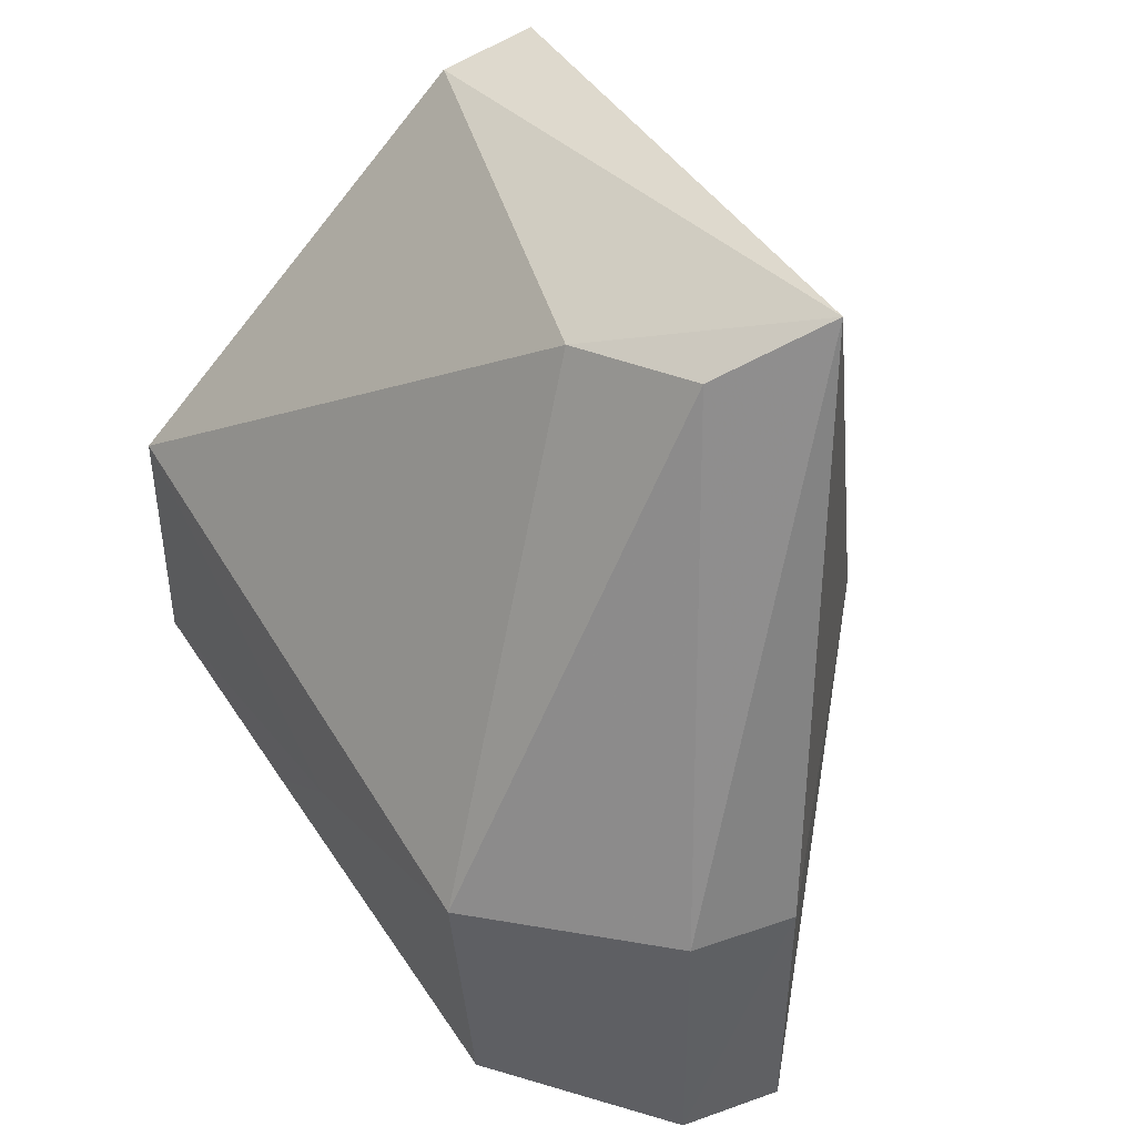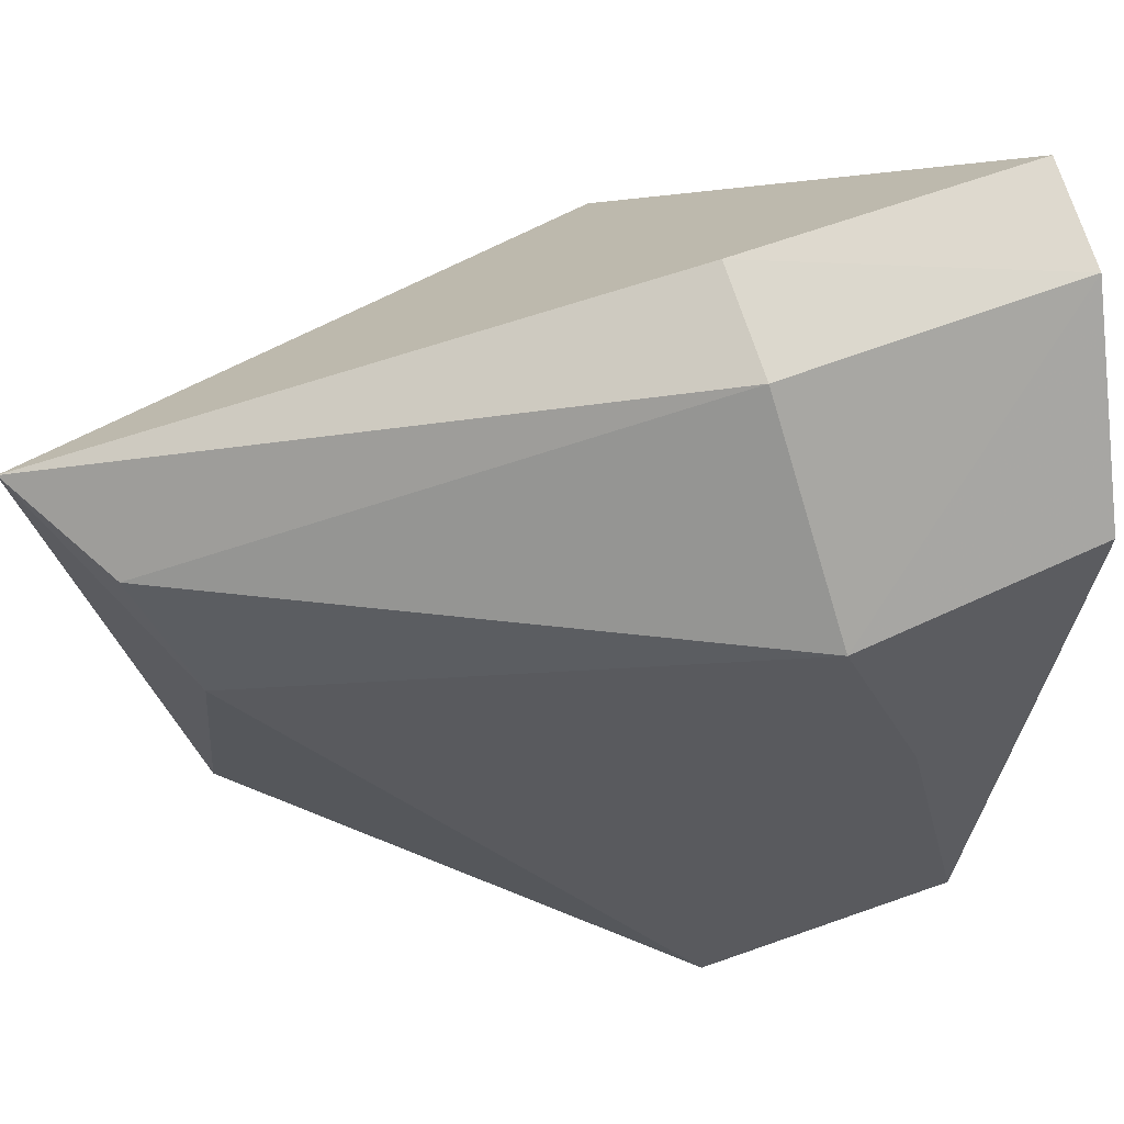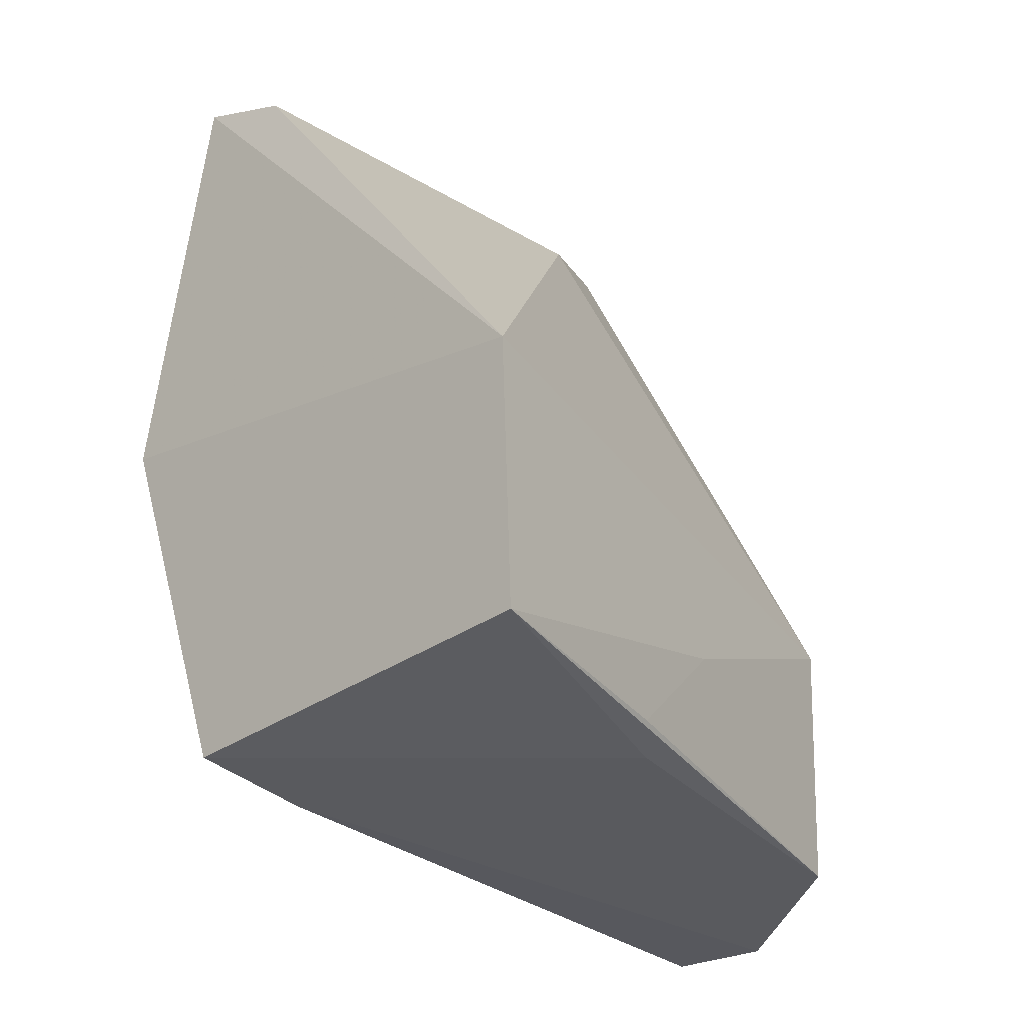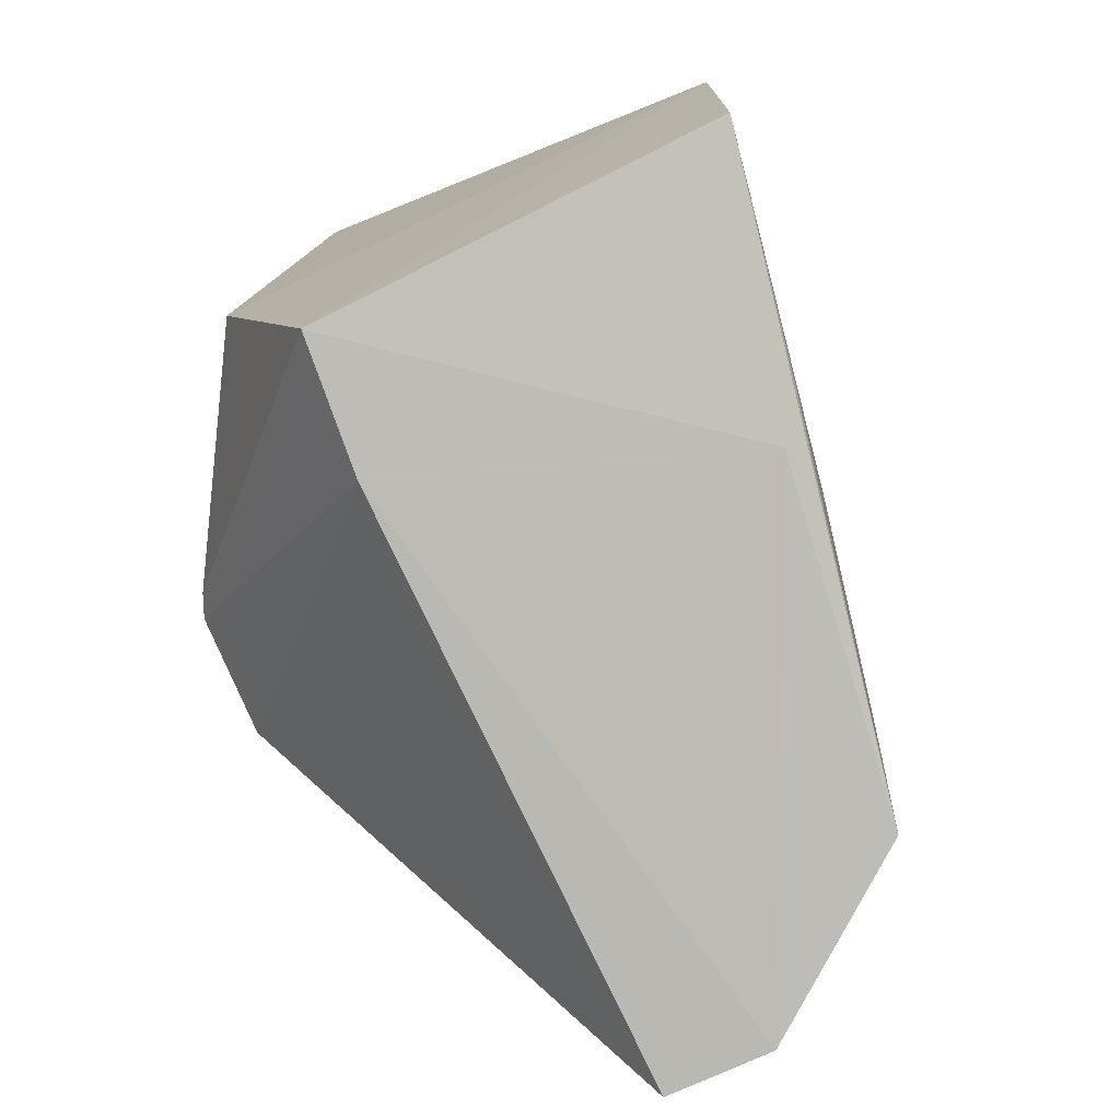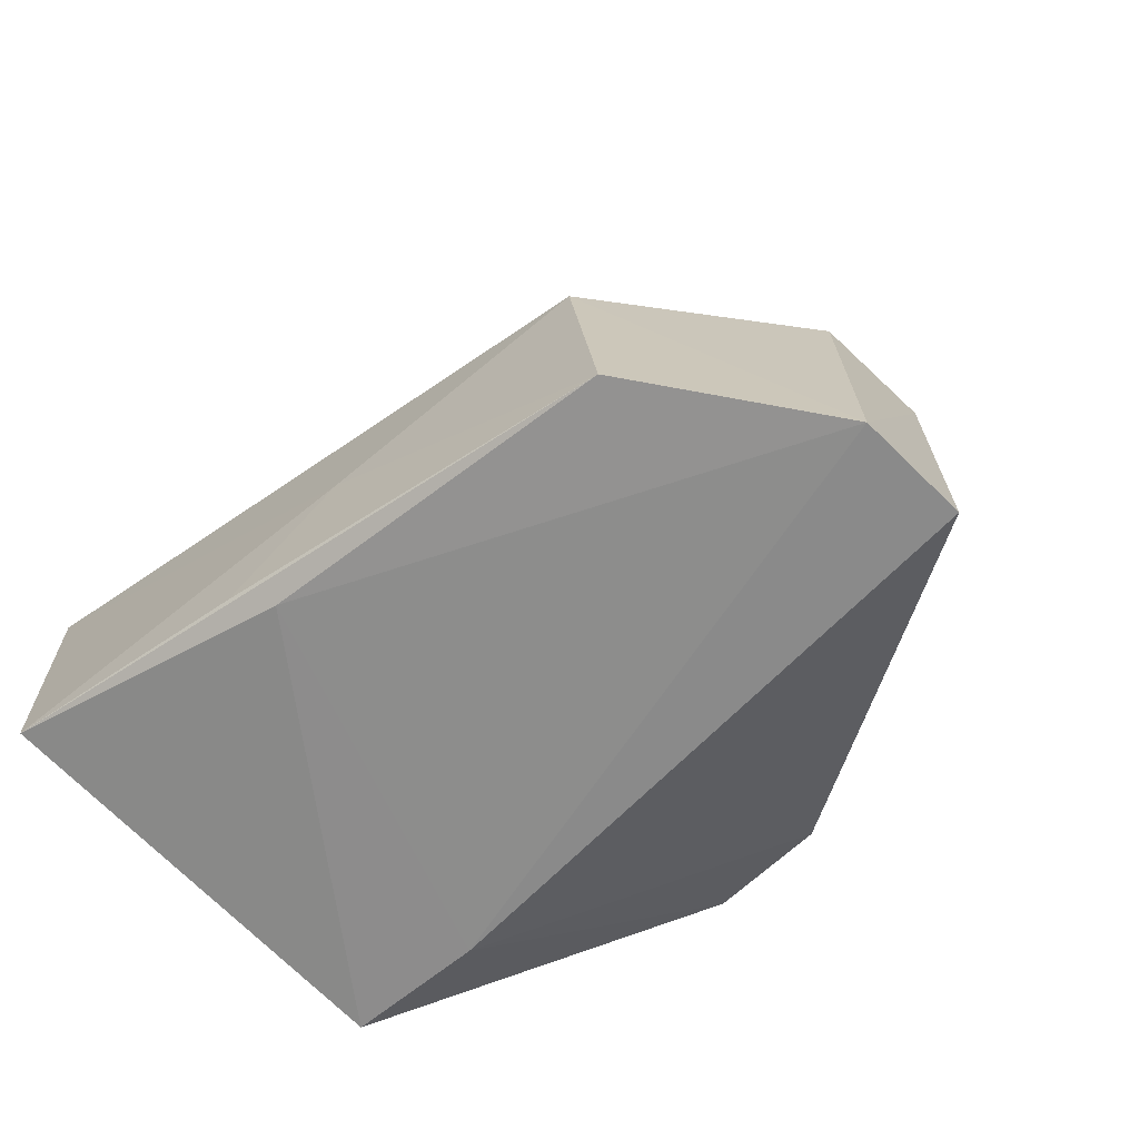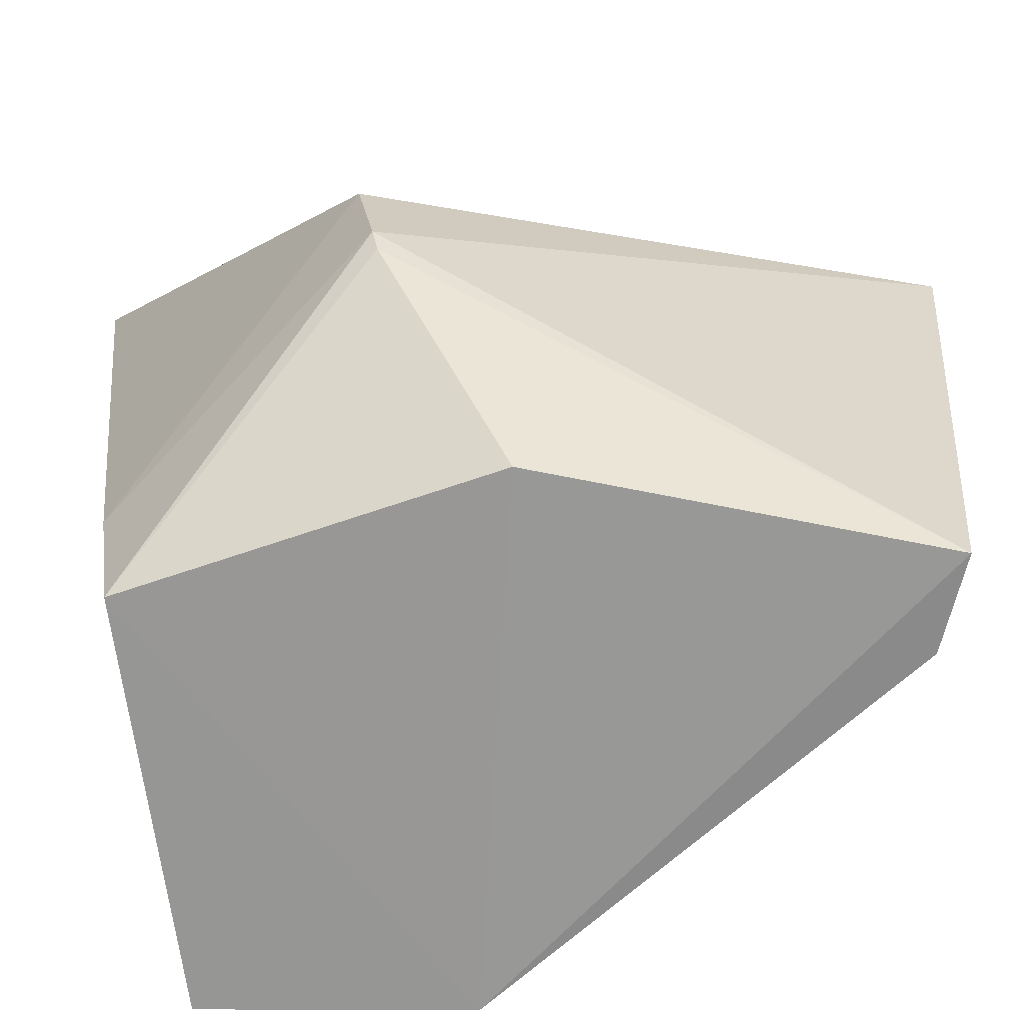
<metadata>
{"format":"obj","ext":"obj","renderer":"f3d","projection":"perspective","resolution":1024,"background":"white","views":[{"elev":44.2,"azim":156.5,"up":"+Z"},{"elev":71.1,"azim":70.5,"up":"+Y"},{"elev":-22.2,"azim":41.3,"up":"+Z"},{"elev":-75.2,"azim":24.1,"up":"+Z"},{"elev":-68.2,"azim":136.0,"up":"+Z"},{"elev":-66.4,"azim":-89.5,"up":"+Y"}]}
</metadata>
<code>
v 0.03091 0.02922 0.02833
v 0.04451 0.0118 0.01486
v 0.04177 0.02941 0.01114
v 0.03327 0.03355 0.003232
v 0.02621 0.01869 0.01244
v 0.04458 0.01204 0.007426
v 0.03629 0.03334 0.01127
v 0.036 0.02422 0.02537
v 0.02598 0.02281 0.01176
v 0.04299 0.02217 0.009022
v 0.03295 0.01241 0.005924
v 0.03402 0.02811 0.02641
v 0.03635 0.03357 0.003338
v 0.03312 0.03337 0.0112
v 0.03193 0.01236 0.02684
v 0.02595 0.01935 0.01229
v 0.03268 0.01631 0.005367
v 0.04132 0.0299 0.004389
v 0.03467 0.01245 0.02618
v 0.02957 0.01233 0.01584
v 0.04256 0.01991 0.005723
v 0.04338 0.01895 0.006395
f 8 2 3
f 10 3 2
f 10 2 6
f 11 6 2
f 12 7 1
f 12 3 7
f 12 8 3
f 12 1 8
f 13 7 3
f 14 1 7
f 14 9 1
f 14 4 9
f 14 13 4
f 14 7 13
f 16 1 9
f 16 15 1
f 16 5 15
f 16 11 5
f 17 9 4
f 17 4 13
f 17 16 9
f 17 11 16
f 18 13 3
f 18 3 10
f 19 15 2
f 19 2 8
f 19 8 1
f 19 1 15
f 20 11 2
f 20 2 15
f 20 15 5
f 20 5 11
f 21 17 13
f 21 11 17
f 21 13 18
f 21 18 6
f 21 6 11
f 22 18 10
f 22 10 6
f 22 6 18

</code>
